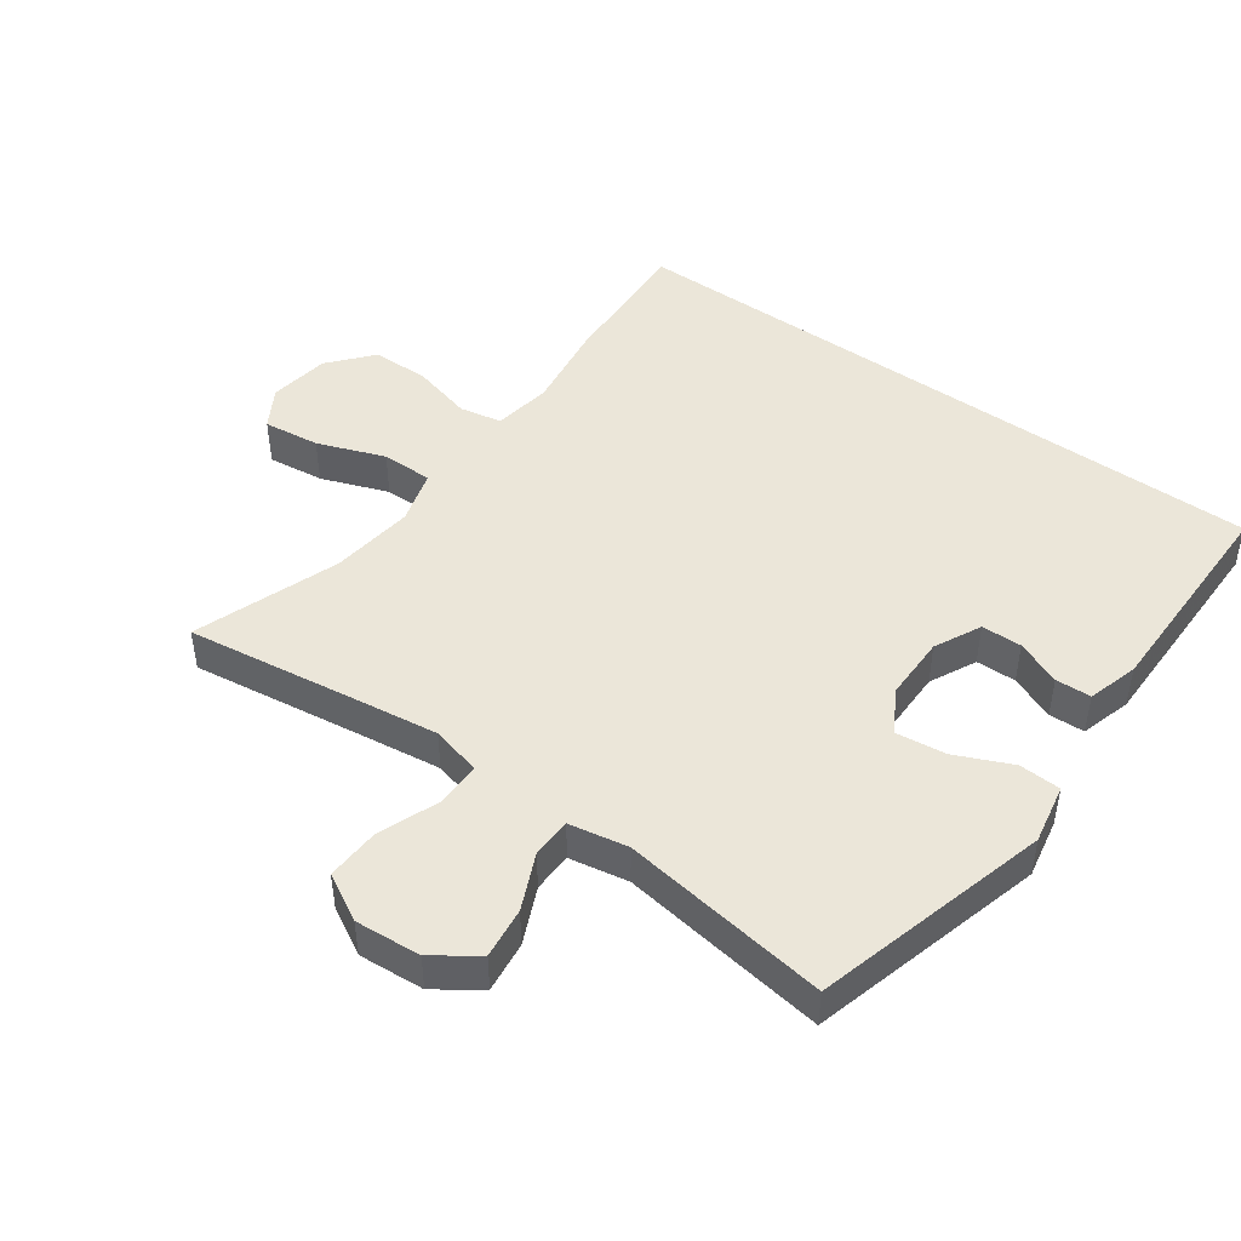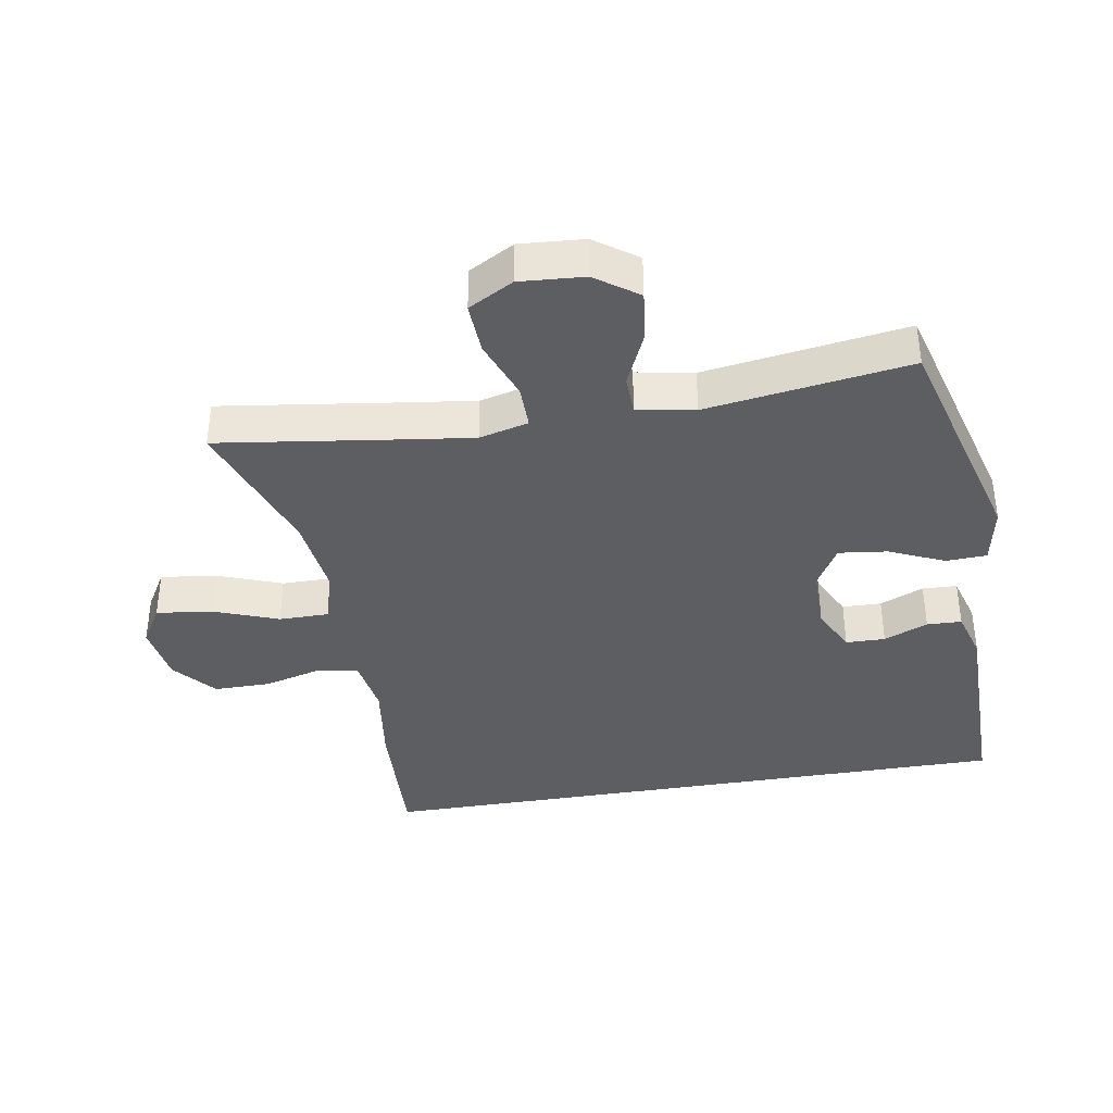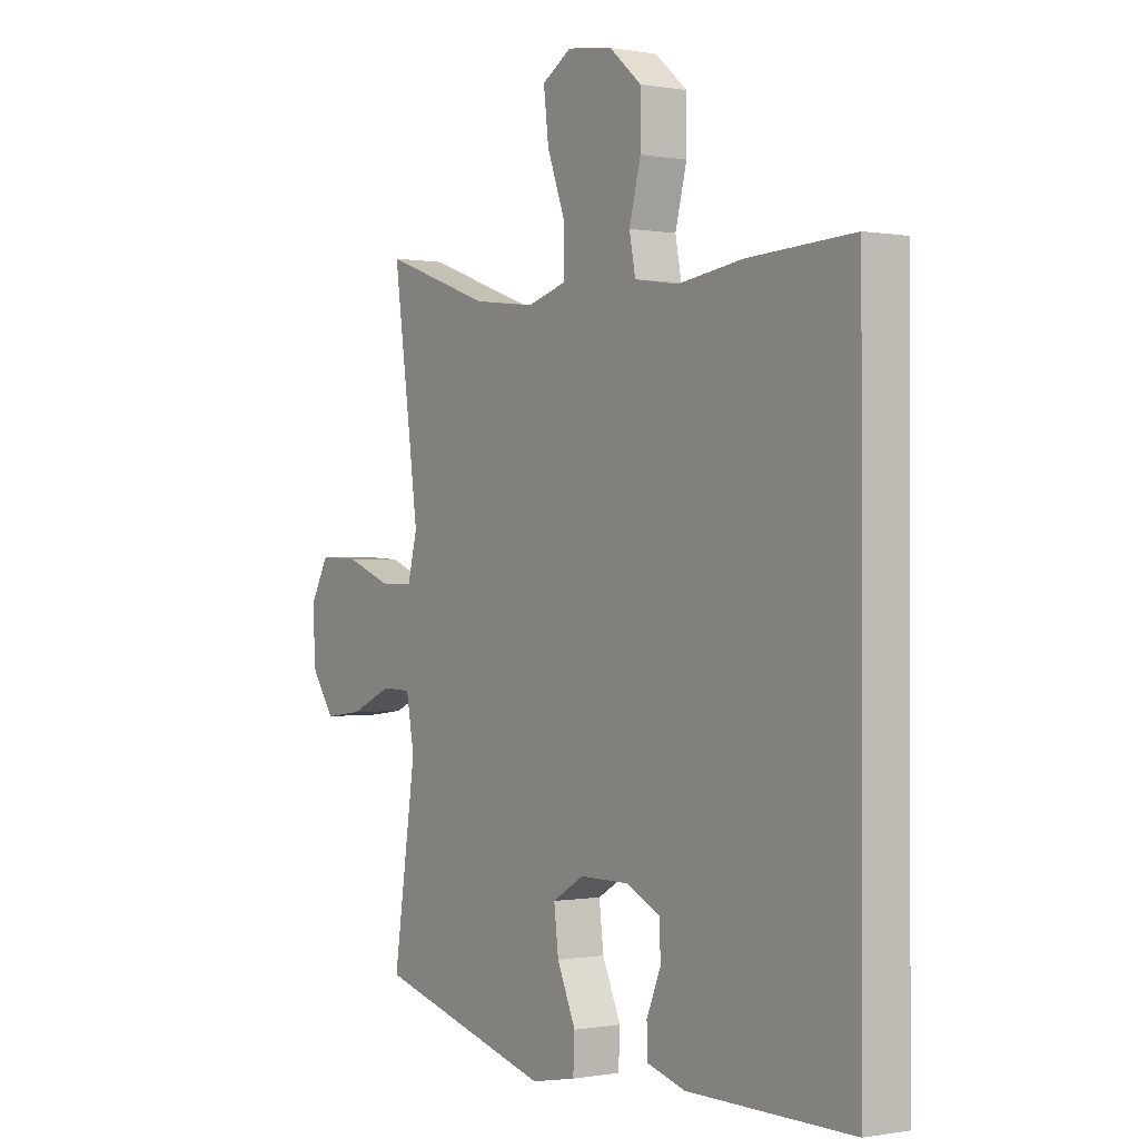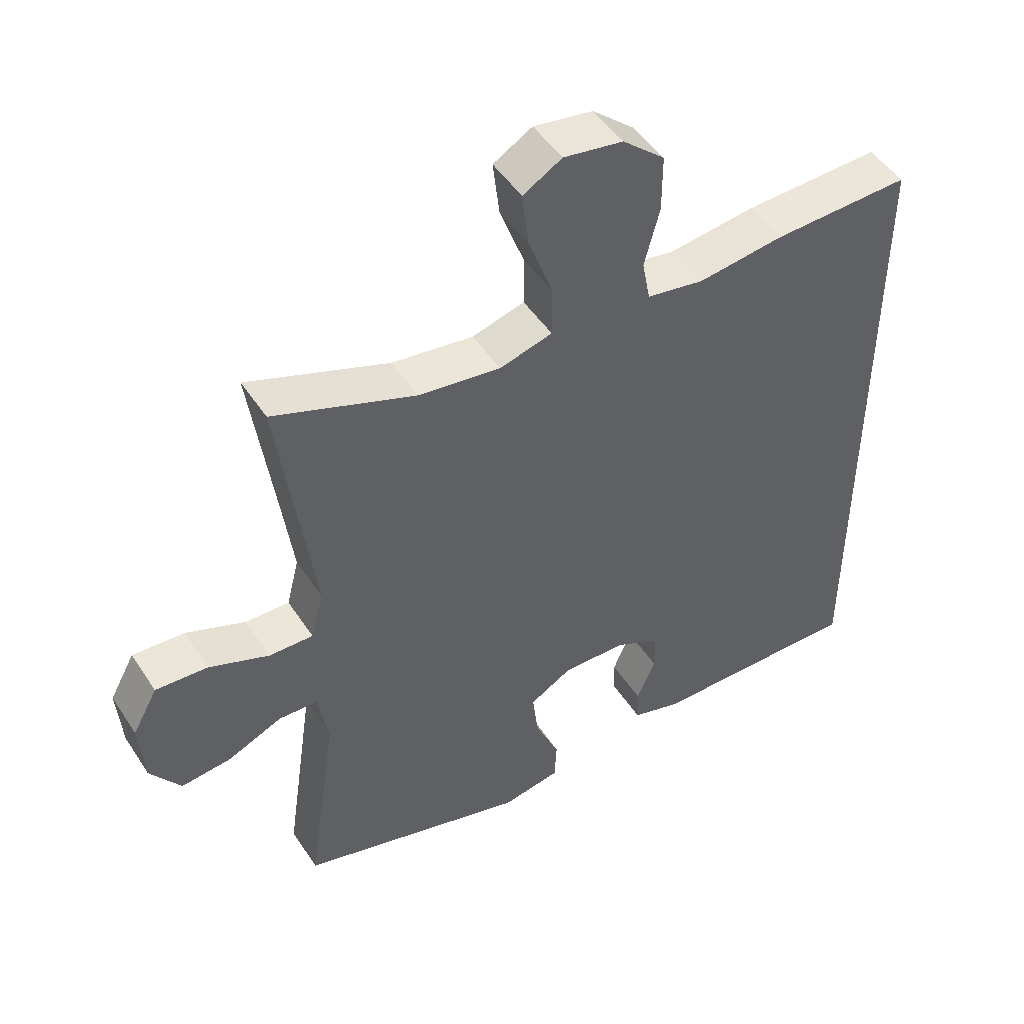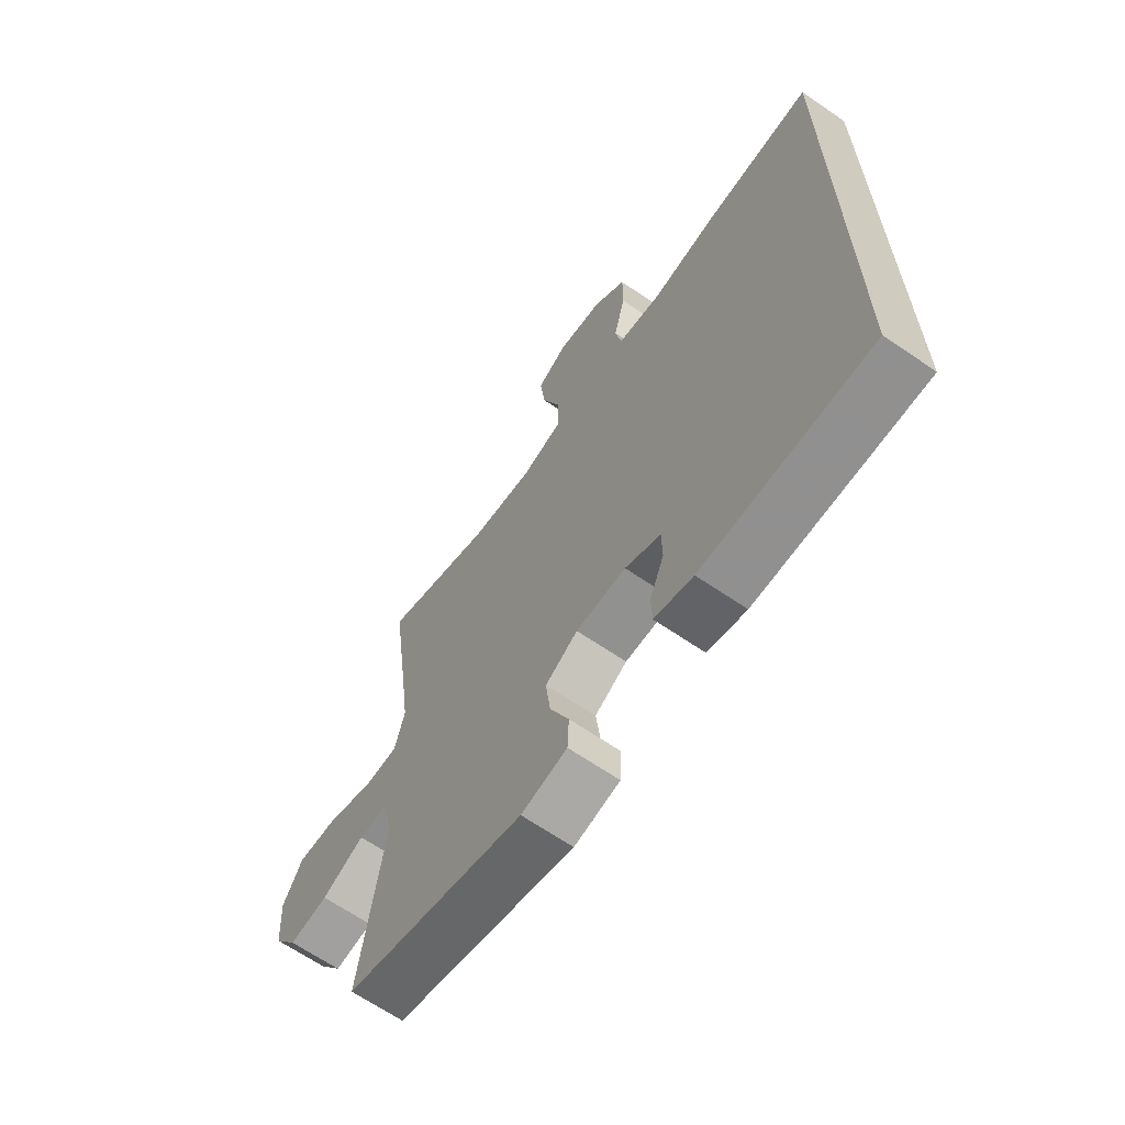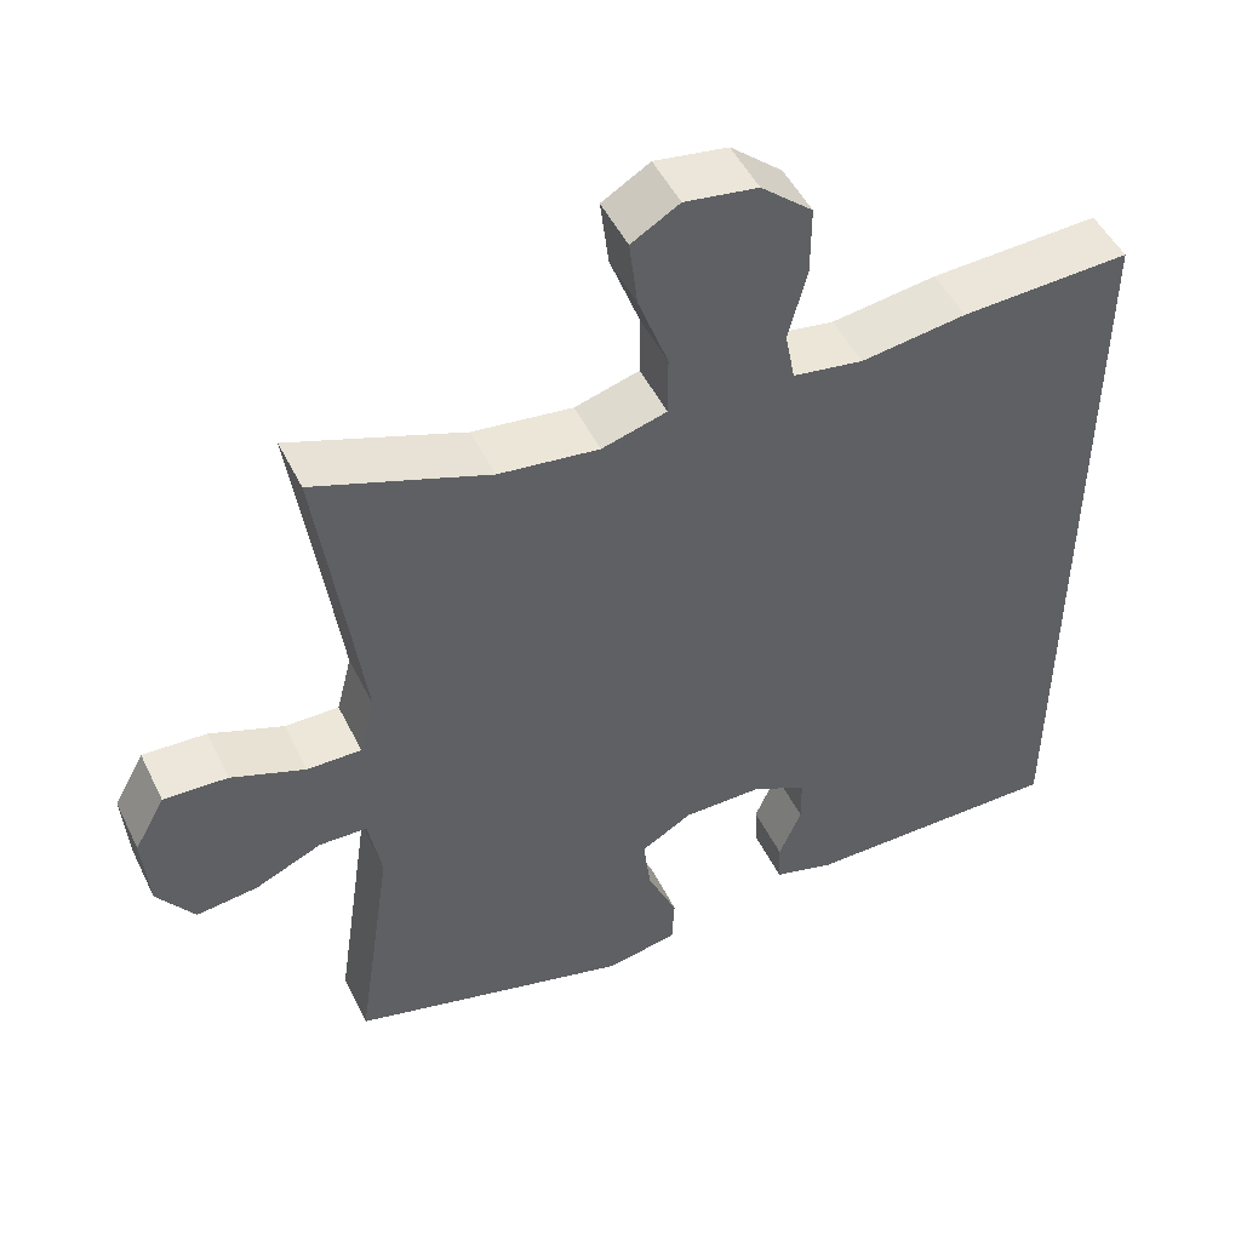
<metadata>
{"format":"obj","ext":"obj","renderer":"f3d","projection":"perspective","resolution":1024,"background":"white","views":[{"elev":46.7,"azim":125.6,"up":"+Y"},{"elev":-38.3,"azim":99.5,"up":"+Y"},{"elev":-0.3,"azim":-124.1,"up":"+Z"},{"elev":48.4,"azim":148.2,"up":"+Z"},{"elev":-65.9,"azim":-124.6,"up":"+Z"},{"elev":49.3,"azim":154.6,"up":"+Z"}]}
</metadata>
<code>
v 0.5 0.07 0.5
v 0.464 0.07 0.24
v 0.448 0.07 0.12
v 0.467 0.07 0.045
v 0.534 0.07 0.046
v 0.625 0.07 0.081
v 0.704 0.07 0.085
v 0.742 0.07 0.016
v 0.735 0.07 -0.082
v 0.689 0.07 -0.147
v 0.613 0.07 -0.138
v 0.53 0.07 -0.101
v 0.471 0.07 -0.103
v 0.455 0.07 -0.191
v 0.5 0.07 -0.5
v 0.15 0.07 -0.596
v 0.061 0.07 -0.579
v 0.058 0.07 -0.517
v 0.095 0.07 -0.433
v 0.104 0.07 -0.359
v 0.041 0.07 -0.322
v -0.056 0.07 -0.322
v -0.125 0.07 -0.356
v -0.126 0.07 -0.416
v -0.098 0.07 -0.483
v -0.1 0.07 -0.536
v -0.175 0.07 -0.558
v -0.5 0.07 -0.559
v -0.5 0.07 0.431
v -0.291 0.07 0.422
v -0.161 0.07 0.404
v -0.074 0.07 0.418
v -0.062 0.07 0.481
v -0.085 0.07 0.569
v -0.085 0.07 0.655
v -0.021 0.07 0.71
v 0.069 0.07 0.724
v 0.128 0.07 0.689
v 0.118 0.07 0.605
v 0.081 0.07 0.505
v 0.081 0.07 0.429
v 0.161 0.07 0.406
v 0.285 0.07 0.422
v 0.5 0 0.5
v 0.464 0 0.24
v 0.448 0 0.12
v 0.467 0 0.045
v 0.534 0 0.046
v 0.625 0 0.081
v 0.704 0 0.085
v 0.742 0 0.016
v 0.735 0 -0.082
v 0.689 0 -0.147
v 0.613 0 -0.138
v 0.53 0 -0.101
v 0.471 0 -0.103
v 0.455 0 -0.191
v 0.5 0 -0.5
v 0.15 0 -0.596
v 0.061 0 -0.579
v 0.058 0 -0.517
v 0.095 0 -0.433
v 0.104 0 -0.359
v 0.041 0 -0.322
v -0.056 0 -0.322
v -0.125 0 -0.356
v -0.126 0 -0.416
v -0.098 0 -0.483
v -0.1 0 -0.536
v -0.175 0 -0.558
v -0.5 0 -0.559
v -0.5 0 0.431
v -0.291 0 0.422
v -0.161 0 0.404
v -0.074 0 0.418
v -0.062 0 0.481
v -0.085 0 0.569
v -0.085 0 0.655
v -0.021 0 0.71
v 0.069 0 0.724
v 0.128 0 0.689
v 0.118 0 0.605
v 0.081 0 0.505
v 0.081 0 0.429
v 0.161 0 0.406
v 0.285 0 0.422
f 37 38 39 40
f 37 40 41
f 36 37 41
f 33 34 35 36
f 33 36 41
f 32 33 41
f 31 32 41 42
f 29 30 31
f 28 29 31
f 24 25 26 27
f 23 24 27 28
f 16 17 18 19
f 14 15 16 19
f 13 14 19 20
f 9 10 11 12
f 9 12 13
f 8 9 13
f 5 6 7 8
f 4 5 8 13
f 3 4 13 20
f 43 1 2
f 42 43 2 3
f 23 28 31 42
f 22 23 42 3
f 3 20 21
f 3 21 22
f 83 82 81 80
f 84 83 80
f 84 80 79
f 79 78 77 76
f 84 79 76
f 84 76 75
f 85 84 75 74
f 74 73 72
f 74 72 71
f 70 69 68 67
f 71 70 67 66
f 62 61 60 59
f 62 59 58 57
f 63 62 57 56
f 55 54 53 52
f 56 55 52
f 56 52 51
f 51 50 49 48
f 56 51 48 47
f 63 56 47 46
f 45 44 86
f 46 45 86 85
f 85 74 71 66
f 46 85 66 65
f 64 63 46
f 65 64 46
f 1 44 45 2
f 2 45 46 3
f 3 46 47 4
f 4 47 48 5
f 5 48 49 6
f 6 49 50 7
f 7 50 51 8
f 8 51 52 9
f 9 52 53 10
f 10 53 54 11
f 11 54 55 12
f 12 55 56 13
f 13 56 57 14
f 14 57 58 15
f 15 58 59 16
f 16 59 60 17
f 17 60 61 18
f 18 61 62 19
f 19 62 63 20
f 20 63 64 21
f 21 64 65 22
f 22 65 66 23
f 23 66 67 24
f 24 67 68 25
f 25 68 69 26
f 26 69 70 27
f 27 70 71 28
f 28 71 72 29
f 29 72 73 30
f 30 73 74 31
f 31 74 75 32
f 32 75 76 33
f 33 76 77 34
f 34 77 78 35
f 35 78 79 36
f 36 79 80 37
f 37 80 81 38
f 38 81 82 39
f 39 82 83 40
f 40 83 84 41
f 41 84 85 42
f 42 85 86 43
f 43 86 44 1

</code>
